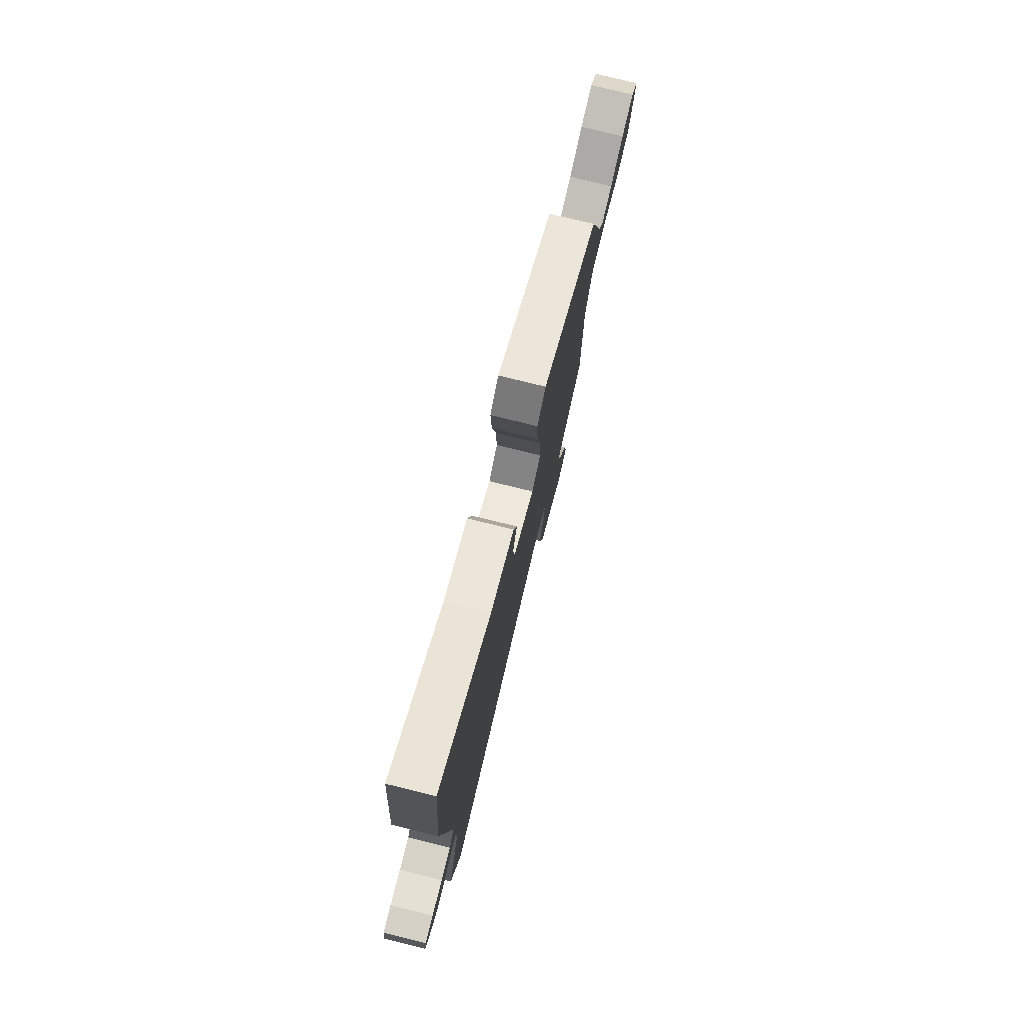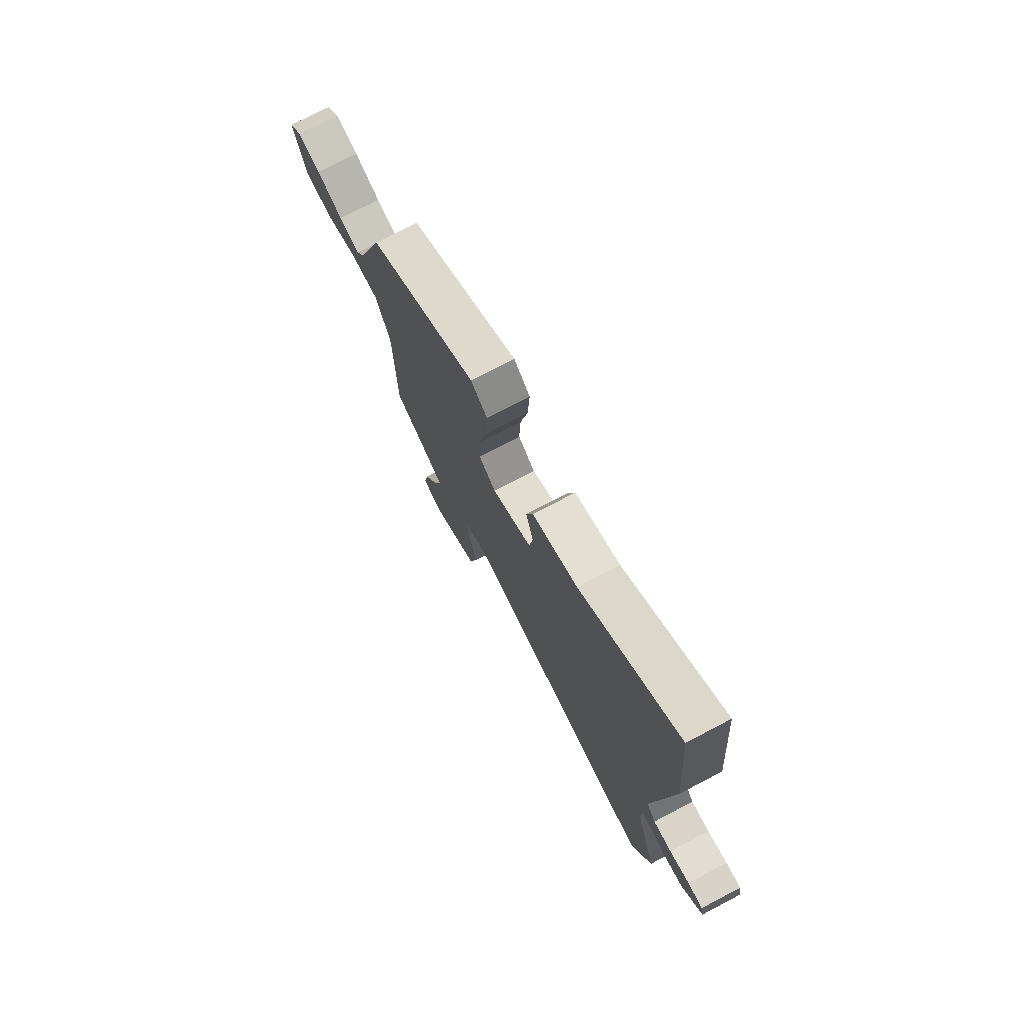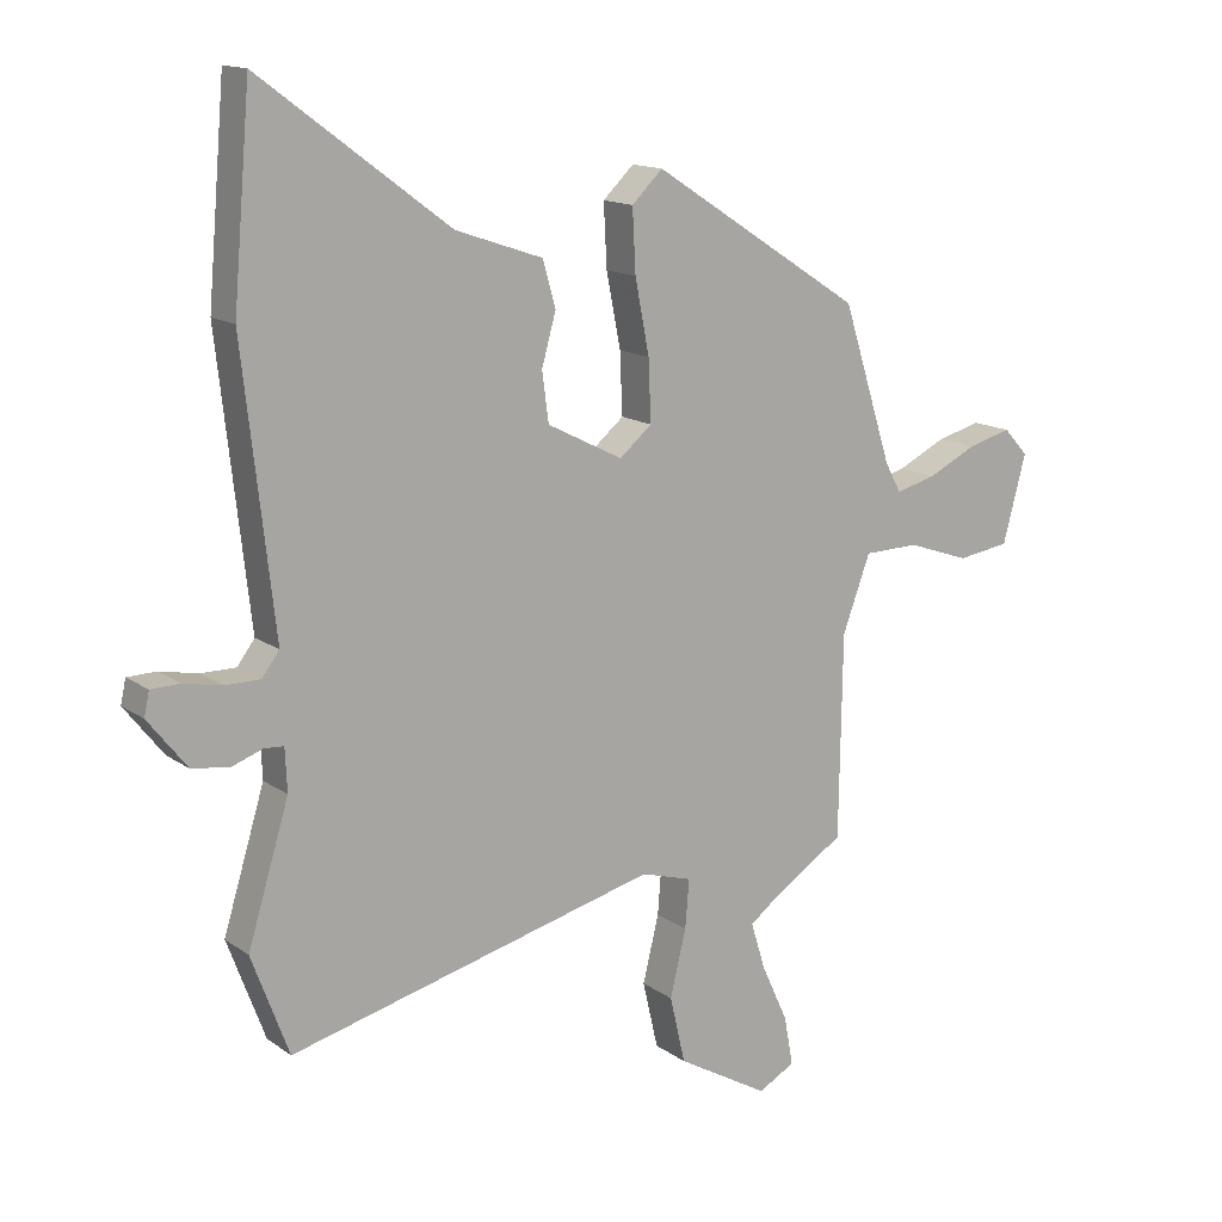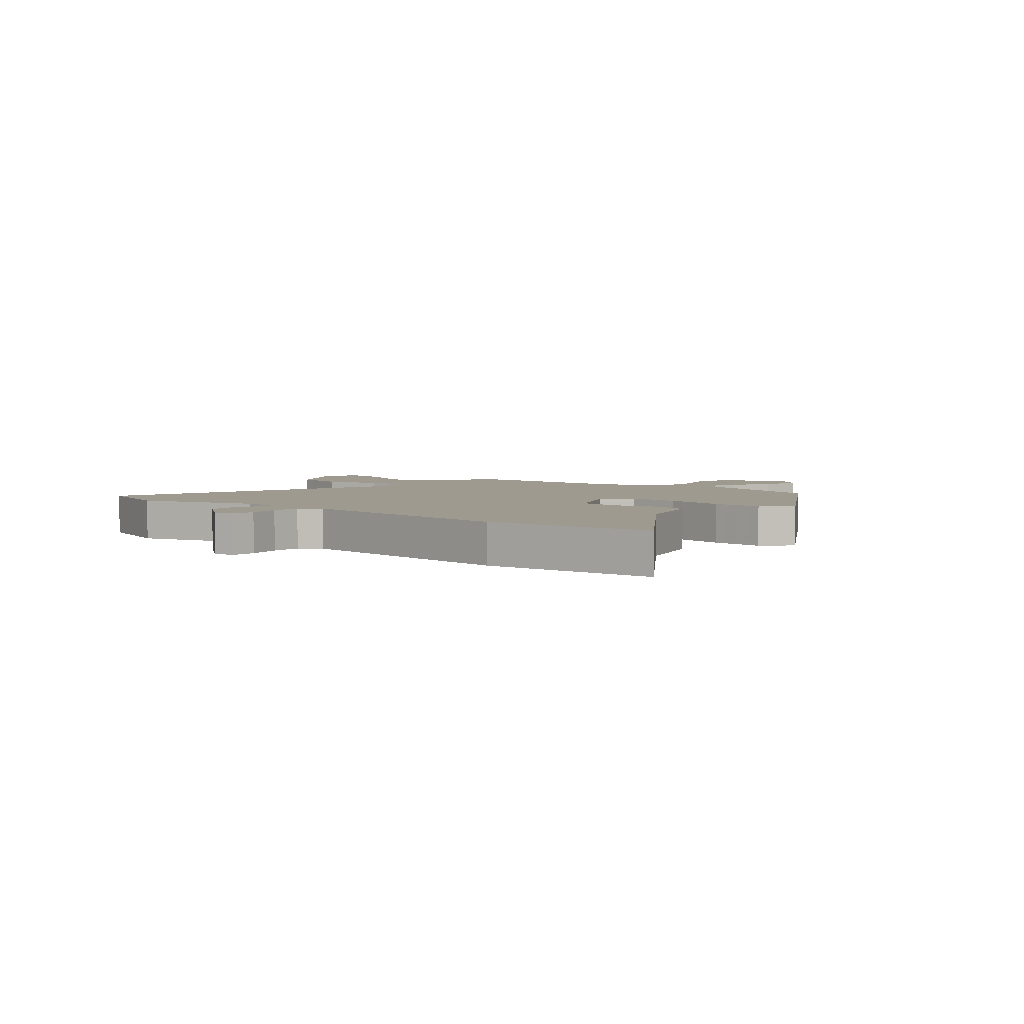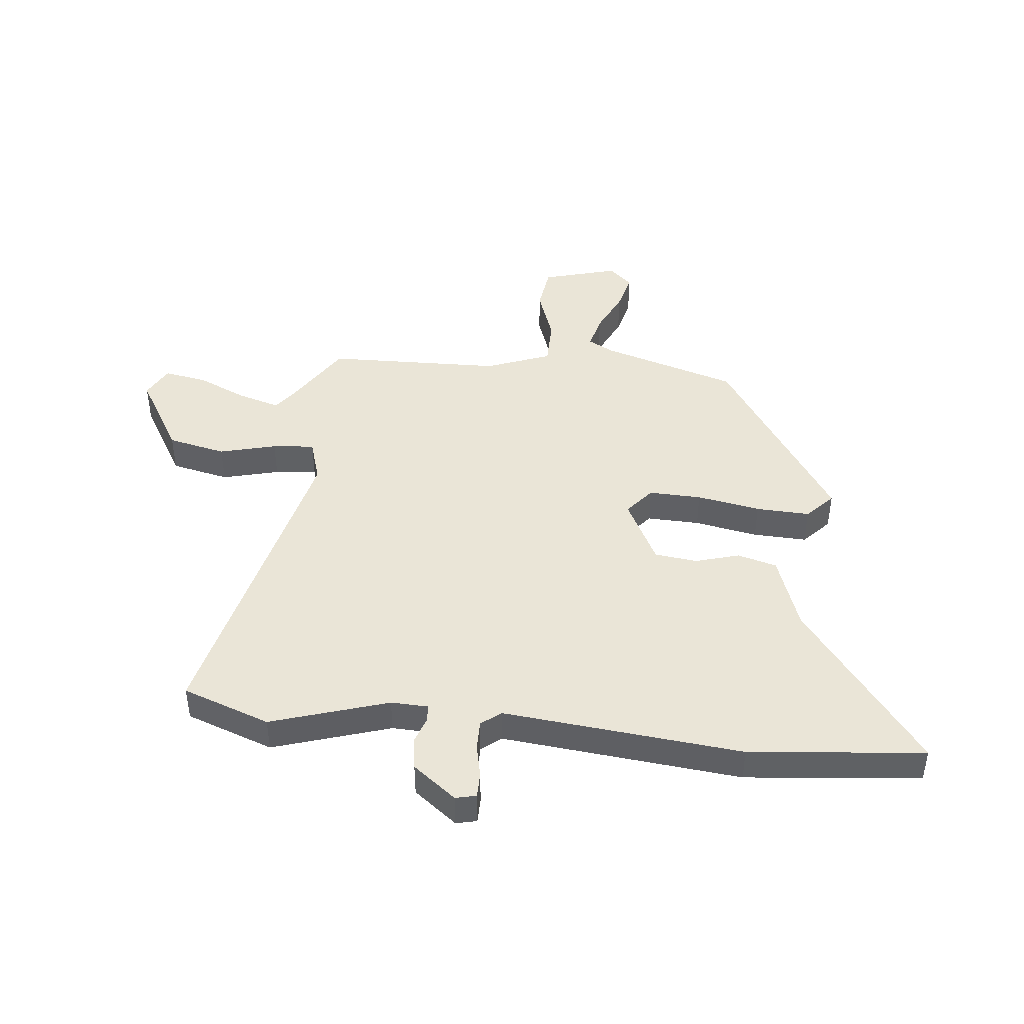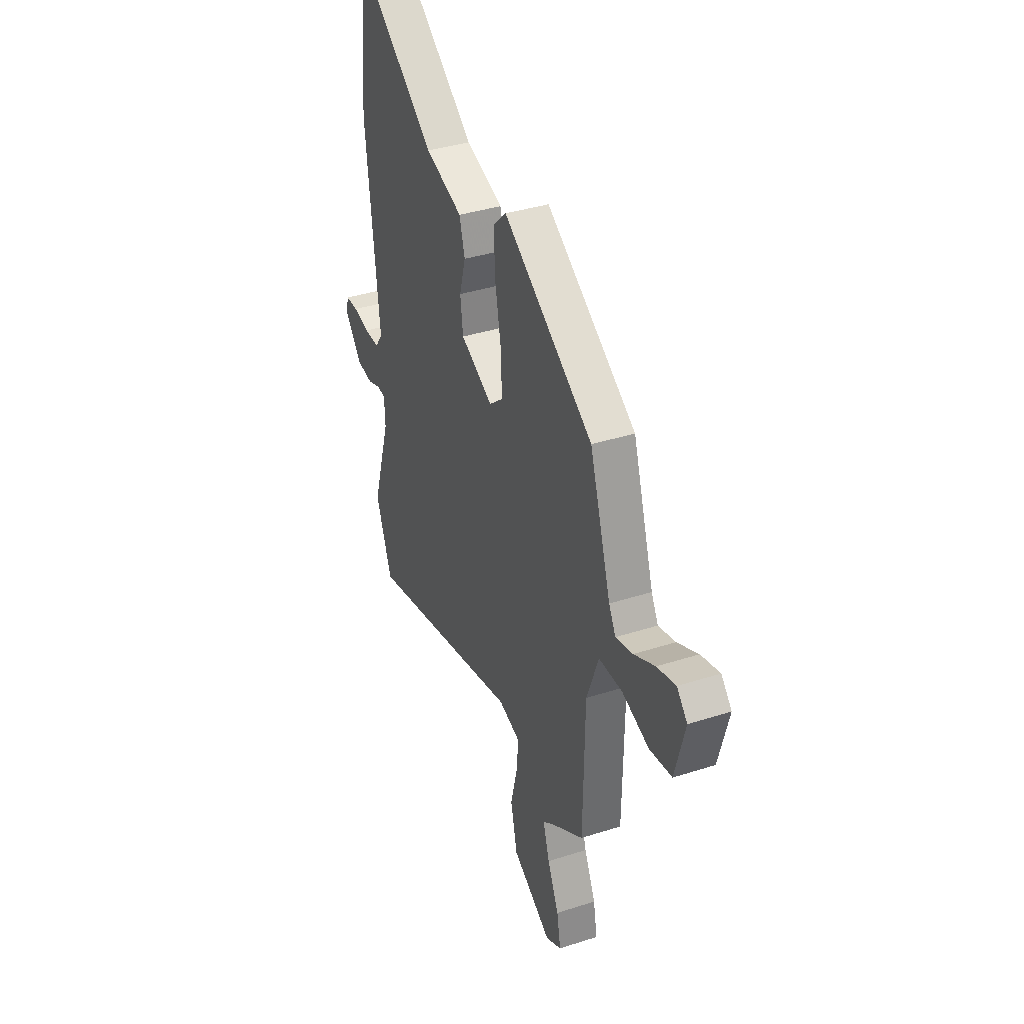
<metadata>
{"format":"obj","ext":"obj","renderer":"f3d","projection":"perspective","resolution":1024,"background":"white","views":[{"elev":77.7,"azim":-76.2,"up":"+Z"},{"elev":75.6,"azim":-117.6,"up":"+Z"},{"elev":14.2,"azim":-33.9,"up":"+Z"},{"elev":3.9,"azim":-48.9,"up":"+Y"},{"elev":44.4,"azim":-84.7,"up":"+Y"},{"elev":37.4,"azim":67.5,"up":"+Z"}]}
</metadata>
<code>
v -0.462 0.07 -0.602
v -0.52 0.07 -0.447
v -0.456 0.07 -0.237
v -0.459 0.07 -0.171
v -0.489 0.07 -0.169
v -0.537 0.07 -0.186
v -0.595 0.07 -0.178
v -0.655 0.07 -0.102
v -0.647 0.07 -0.065
v -0.602 0.07 -0.064
v -0.543 0.07 -0.076
v -0.489 0.07 -0.076
v -0.462 0.07 -0.04
v -0.51 0.07 0.386
v -0.483 0.07 0.699
v -0.191 0.07 0.482
v -0.056 0.07 0.436
v -0.036 0.07 0.366
v -0.058 0.07 0.287
v -0.048 0.07 0.211
v 0.069 0.07 0.152
v 0.119 0.07 0.194
v 0.115 0.07 0.288
v 0.093 0.07 0.401
v 0.088 0.07 0.497
v 0.136 0.07 0.543
v 0.462 0.07 0.334
v 0.539 0.07 0.093
v 0.564 0.07 0.047
v 0.626 0.07 0.063
v 0.702 0.07 0.1
v 0.77 0.07 0.118
v 0.808 0.07 0.077
v 0.772 0.07 -0.058
v 0.691 0.07 -0.07
v 0.594 0.07 -0.037
v 0.509 0.07 -0.039
v 0.466 0.07 -0.155
v 0.461 0.07 -0.468
v 0.342 0.07 -0.545
v 0.304 0.07 -0.574
v 0.327 0.07 -0.648
v 0.368 0.07 -0.737
v 0.382 0.07 -0.813
v 0.325 0.07 -0.844
v 0.182 0.07 -0.762
v 0.158 0.07 -0.658
v 0.183 0.07 -0.556
v 0.189 0.07 -0.481
v 0.11 0.07 -0.458
v -0.462 0 -0.602
v -0.52 0 -0.447
v -0.456 0 -0.237
v -0.459 0 -0.171
v -0.489 0 -0.169
v -0.537 0 -0.186
v -0.595 0 -0.178
v -0.655 0 -0.102
v -0.647 0 -0.065
v -0.602 0 -0.064
v -0.543 0 -0.076
v -0.489 0 -0.076
v -0.462 0 -0.04
v -0.51 0 0.386
v -0.483 0 0.699
v -0.191 0 0.482
v -0.056 0 0.436
v -0.036 0 0.366
v -0.058 0 0.287
v -0.048 0 0.211
v 0.069 0 0.152
v 0.119 0 0.194
v 0.115 0 0.288
v 0.093 0 0.401
v 0.088 0 0.497
v 0.136 0 0.543
v 0.462 0 0.334
v 0.539 0 0.093
v 0.564 0 0.047
v 0.626 0 0.063
v 0.702 0 0.1
v 0.77 0 0.118
v 0.808 0 0.077
v 0.772 0 -0.058
v 0.691 0 -0.07
v 0.594 0 -0.037
v 0.509 0 -0.039
v 0.466 0 -0.155
v 0.461 0 -0.468
v 0.342 0 -0.545
v 0.304 0 -0.574
v 0.327 0 -0.648
v 0.368 0 -0.737
v 0.382 0 -0.813
v 0.325 0 -0.844
v 0.182 0 -0.762
v 0.158 0 -0.658
v 0.183 0 -0.556
v 0.189 0 -0.481
v 0.11 0 -0.458
f 45 46 47 48
f 45 48 49
f 42 43 44 45
f 41 42 45 49
f 40 41 49
f 38 39 40 49
f 37 38 49 50
f 33 34 35 36
f 33 36 37
f 30 31 32 33
f 29 30 33 37
f 28 29 37 50
f 23 24 25 26
f 22 23 26 27
f 21 22 27 28
f 16 17 18 19
f 16 19 20
f 13 14 15 16
f 13 16 20
f 12 13 20 21
f 8 9 10 11
f 8 11 12
f 5 6 7 8
f 4 5 8 12
f 50 1 2 3
f 50 3 4
f 21 28 50
f 4 12 21 50
f 98 97 96 95
f 99 98 95
f 95 94 93 92
f 99 95 92 91
f 99 91 90
f 99 90 89 88
f 100 99 88 87
f 86 85 84 83
f 87 86 83
f 83 82 81 80
f 87 83 80 79
f 100 87 79 78
f 76 75 74 73
f 77 76 73 72
f 78 77 72 71
f 69 68 67 66
f 70 69 66
f 66 65 64 63
f 70 66 63
f 71 70 63 62
f 61 60 59 58
f 62 61 58
f 58 57 56 55
f 62 58 55 54
f 53 52 51 100
f 54 53 100
f 100 78 71
f 100 71 62 54
f 1 51 52 2
f 2 52 53 3
f 3 53 54 4
f 4 54 55 5
f 5 55 56 6
f 6 56 57 7
f 7 57 58 8
f 8 58 59 9
f 9 59 60 10
f 10 60 61 11
f 11 61 62 12
f 12 62 63 13
f 13 63 64 14
f 14 64 65 15
f 15 65 66 16
f 16 66 67 17
f 17 67 68 18
f 18 68 69 19
f 19 69 70 20
f 20 70 71 21
f 21 71 72 22
f 22 72 73 23
f 23 73 74 24
f 24 74 75 25
f 25 75 76 26
f 26 76 77 27
f 27 77 78 28
f 28 78 79 29
f 29 79 80 30
f 30 80 81 31
f 31 81 82 32
f 32 82 83 33
f 33 83 84 34
f 34 84 85 35
f 35 85 86 36
f 36 86 87 37
f 37 87 88 38
f 38 88 89 39
f 39 89 90 40
f 40 90 91 41
f 41 91 92 42
f 42 92 93 43
f 43 93 94 44
f 44 94 95 45
f 45 95 96 46
f 46 96 97 47
f 47 97 98 48
f 48 98 99 49
f 49 99 100 50
f 50 100 51 1

</code>
